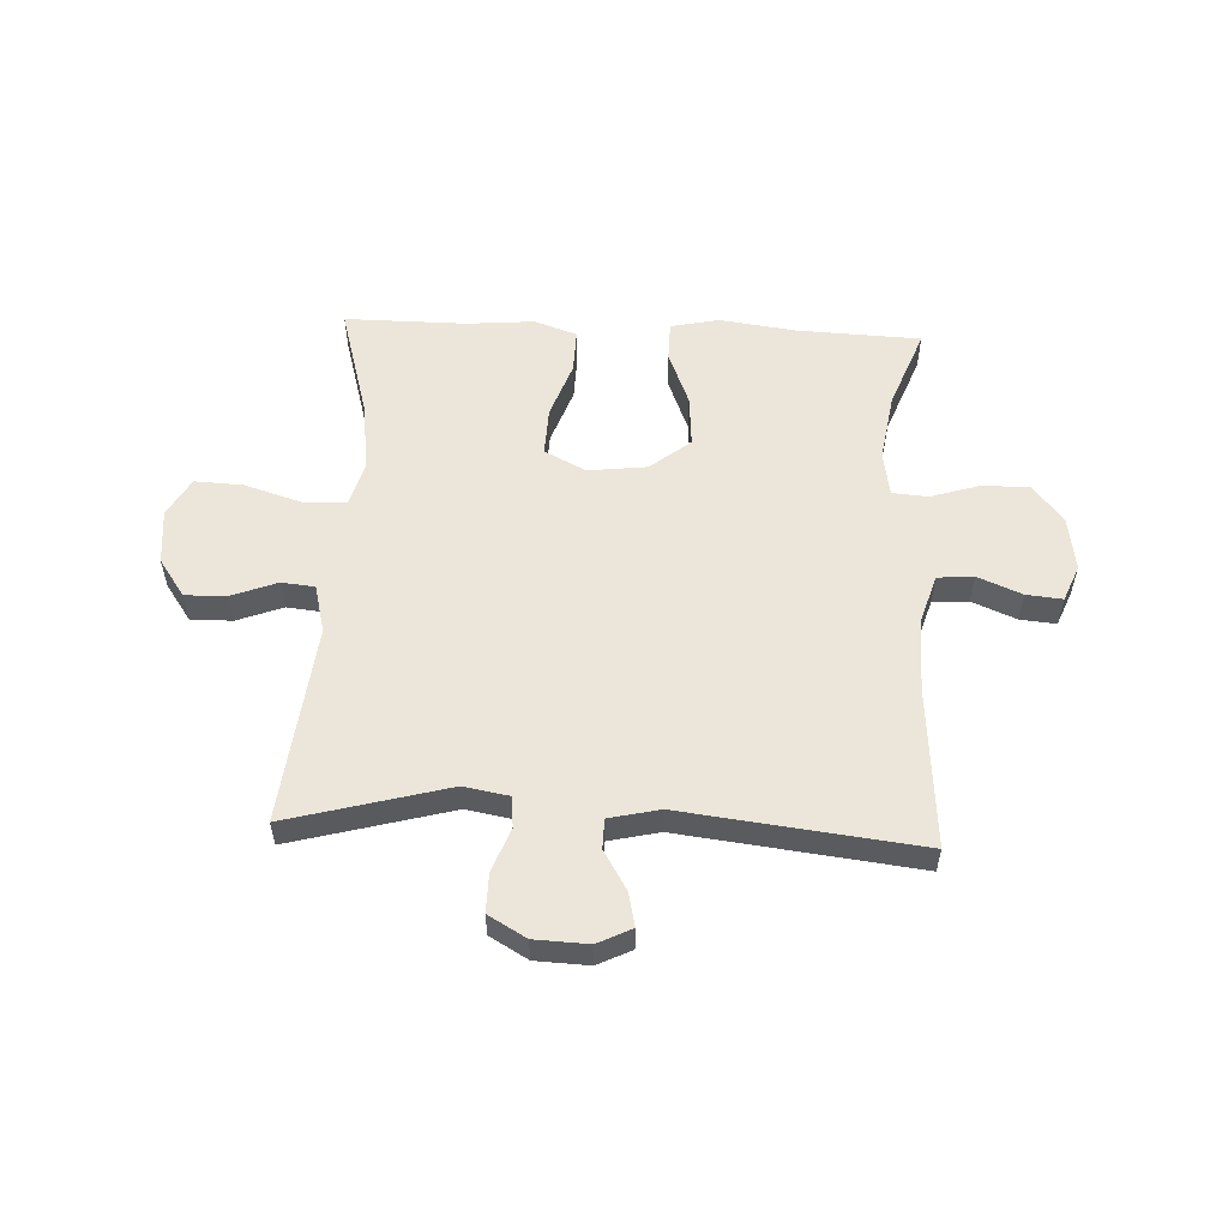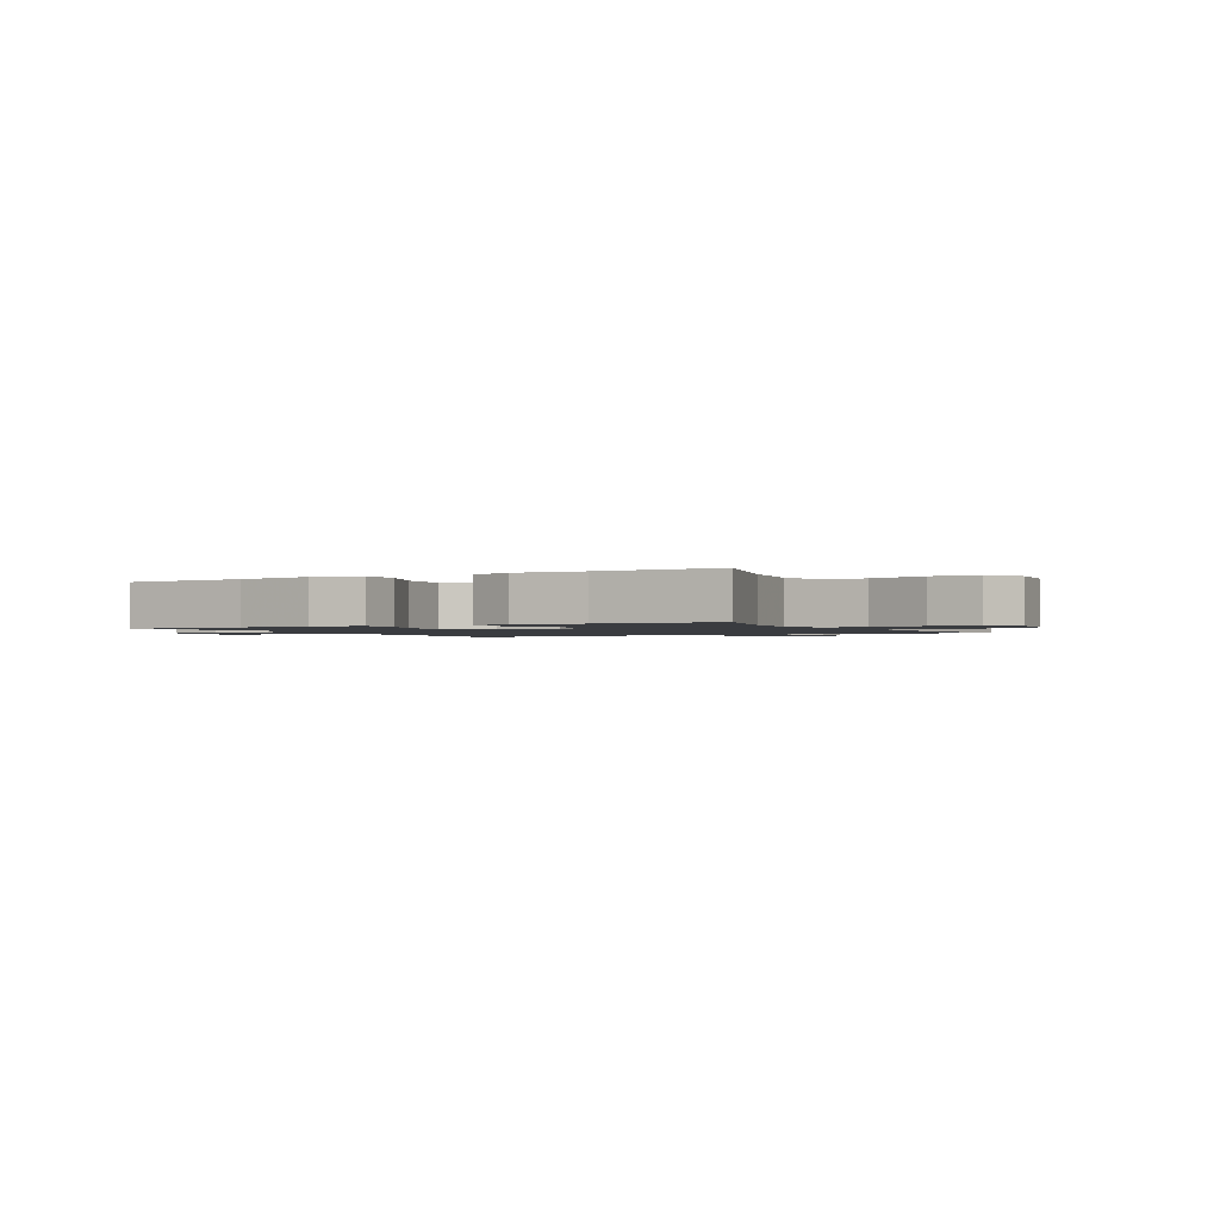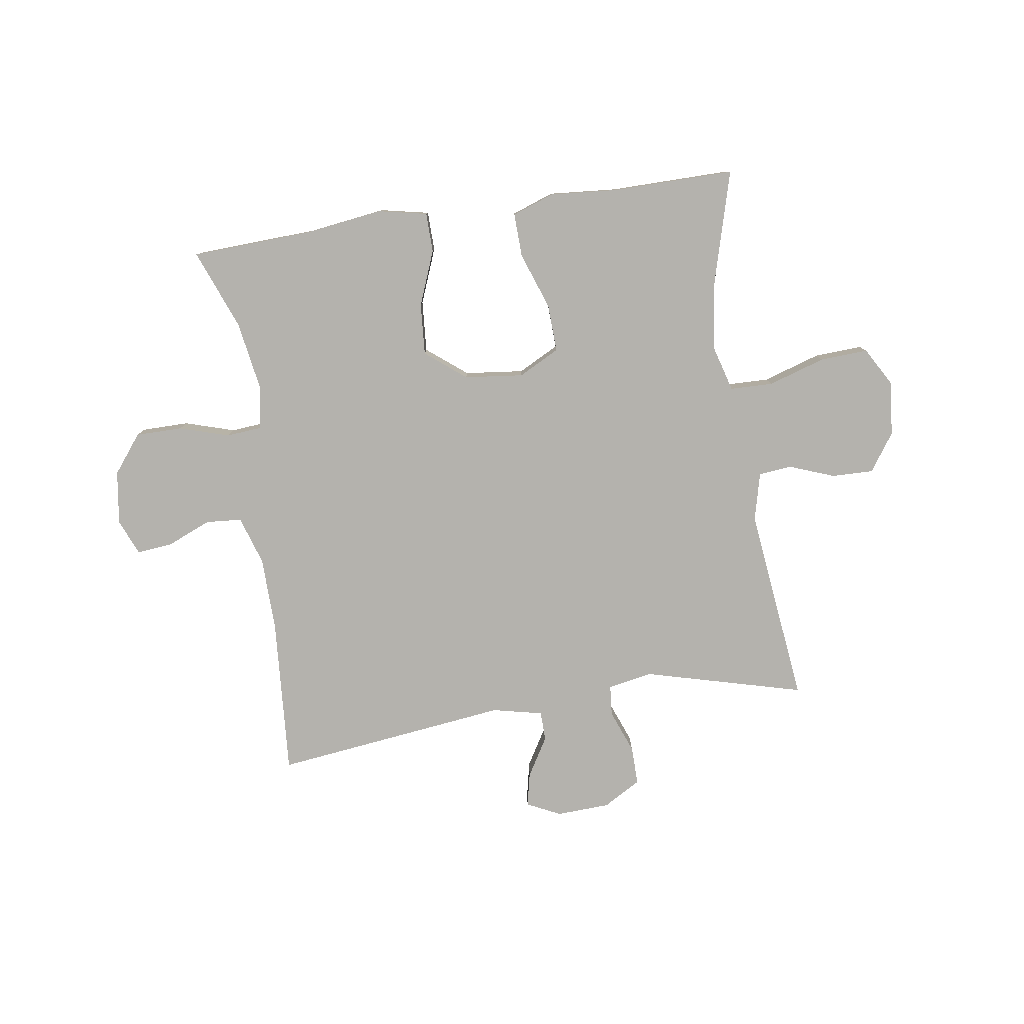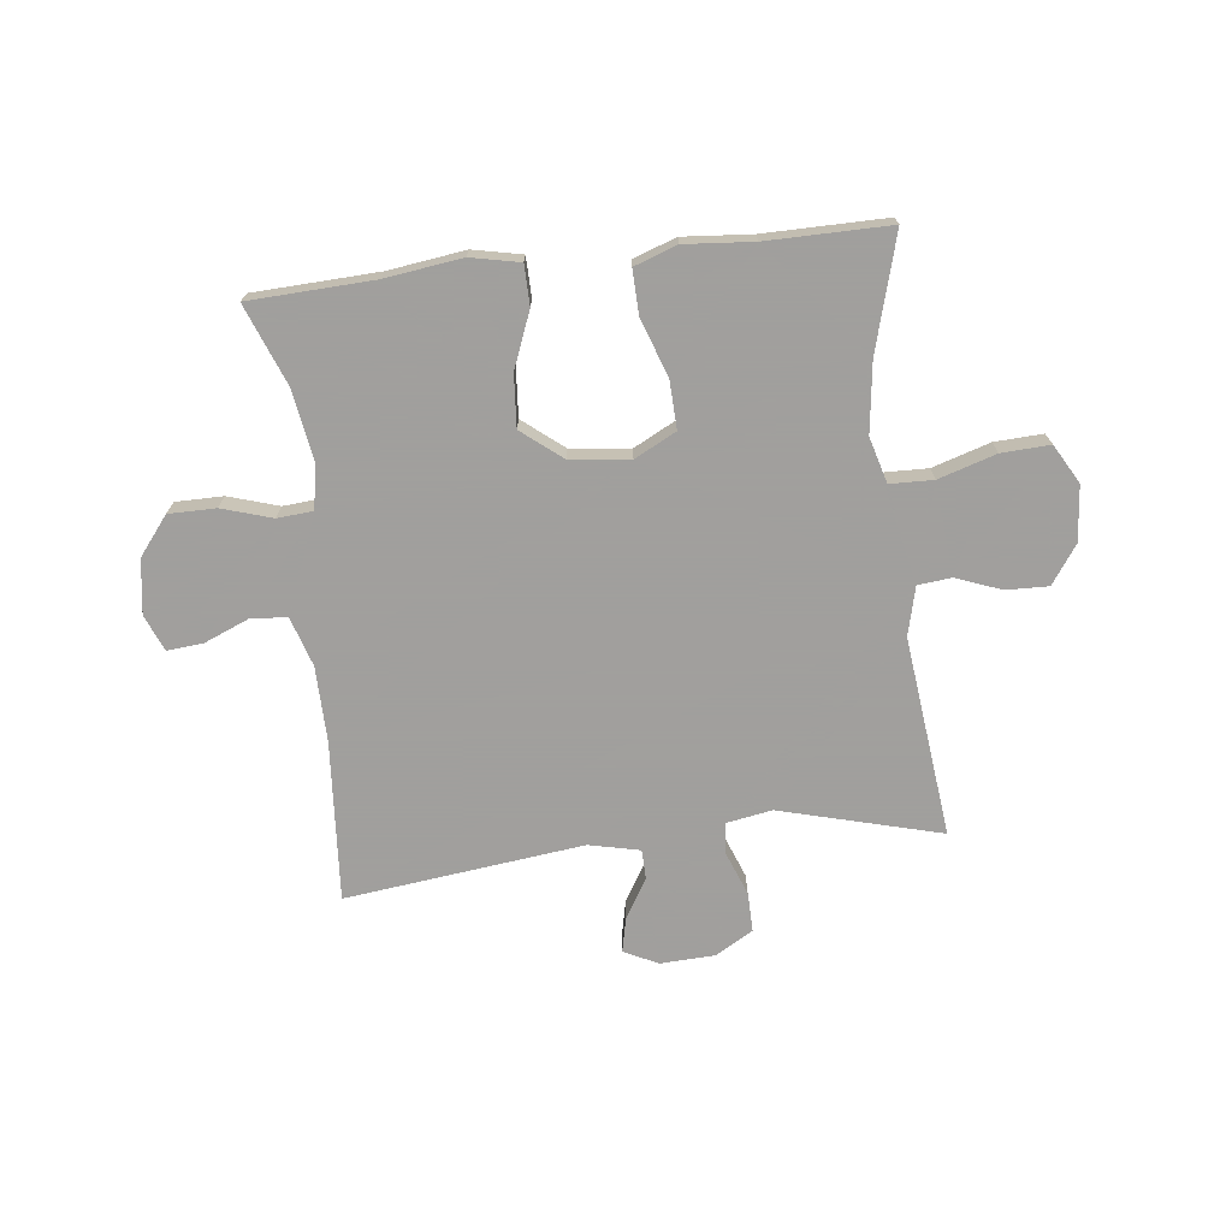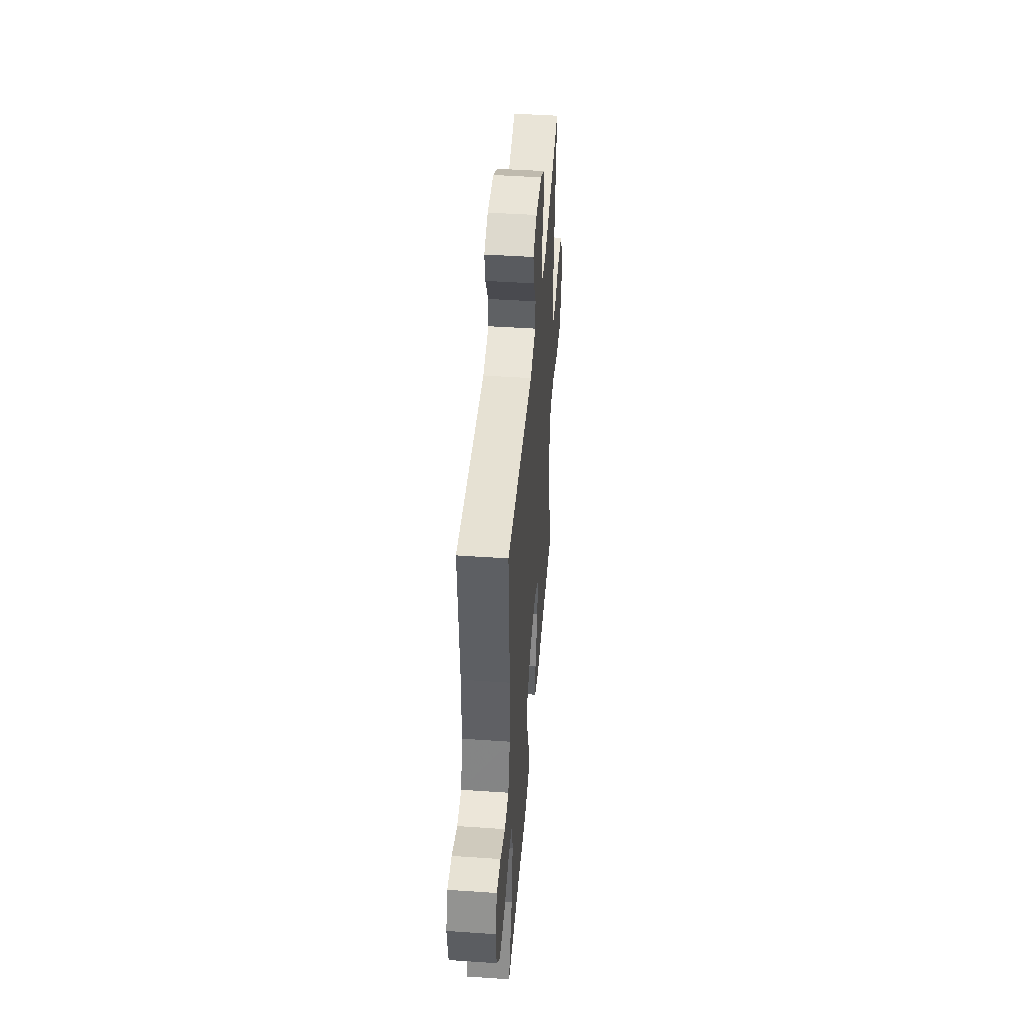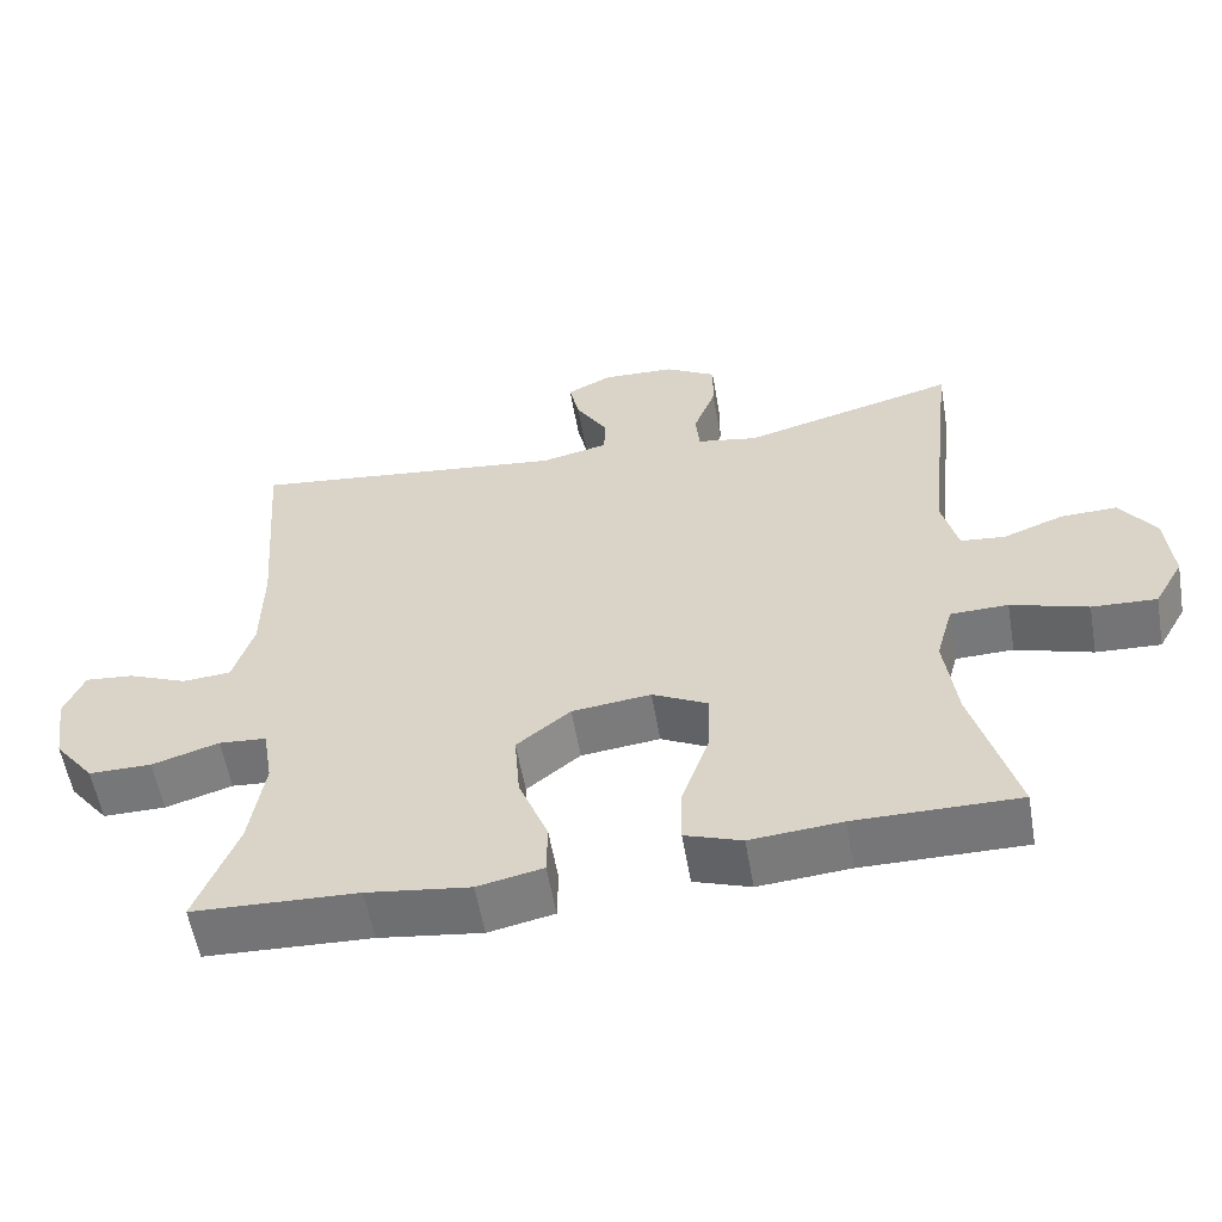
<metadata>
{"format":"obj","ext":"obj","renderer":"f3d","projection":"perspective","resolution":1024,"background":"white","views":[{"elev":55.5,"azim":2.6,"up":"+Y"},{"elev":-1.5,"azim":-151.3,"up":"+Y"},{"elev":-79.5,"azim":-171.3,"up":"+Y"},{"elev":-71.5,"azim":-173.3,"up":"+Y"},{"elev":45.3,"azim":94.5,"up":"+Z"},{"elev":-57.0,"azim":-170.2,"up":"+Z"}]}
</metadata>
<code>
v -0.5 0.07 -0.5
v -0.444 0.07 -0.301
v -0.428 0.07 -0.18
v -0.45 0.07 -0.101
v -0.525 0.07 -0.099
v -0.625 0.07 -0.13
v -0.709 0.07 -0.134
v -0.747 0.07 -0.067
v -0.738 0.07 0.029
v -0.692 0.07 0.095
v -0.619 0.07 0.093
v -0.54 0.07 0.063
v -0.482 0.07 0.069
v -0.461 0.07 0.153
v -0.5 0.07 0.5
v -0.221 0.07 0.425
v -0.142 0.07 0.439
v -0.137 0.07 0.493
v -0.166 0.07 0.569
v -0.167 0.07 0.637
v -0.101 0.07 0.675
v -0.007 0.07 0.679
v 0.052 0.07 0.65
v 0.039 0.07 0.591
v -0.002 0.07 0.523
v -0.001 0.07 0.471
v 0.087 0.07 0.451
v 0.5 0.07 0.5
v 0.479 0.07 0.222
v 0.481 0.07 0.092
v 0.508 0.07 0.006
v 0.571 0.07 0.001
v 0.648 0.07 0.033
v 0.711 0.07 0.039
v 0.737 0.07 -0.024
v 0.723 0.07 -0.118
v 0.671 0.07 -0.184
v 0.589 0.07 -0.184
v 0.502 0.07 -0.157
v 0.44 0.07 -0.162
v 0.427 0.07 -0.24
v 0.446 0.07 -0.36
v 0.5 0.07 -0.5
v 0.285 0.07 -0.509
v 0.151 0.07 -0.527
v 0.066 0.07 -0.509
v 0.065 0.07 -0.44
v 0.103 0.07 -0.344
v 0.11 0.07 -0.254
v 0.04 0.07 -0.198
v -0.063 0.07 -0.186
v -0.135 0.07 -0.223
v -0.132 0.07 -0.307
v -0.097 0.07 -0.406
v -0.095 0.07 -0.483
v -0.169 0.07 -0.509
v -0.288 0.07 -0.499
v -0.5 0 -0.5
v -0.444 0 -0.301
v -0.428 0 -0.18
v -0.45 0 -0.101
v -0.525 0 -0.099
v -0.625 0 -0.13
v -0.709 0 -0.134
v -0.747 0 -0.067
v -0.738 0 0.029
v -0.692 0 0.095
v -0.619 0 0.093
v -0.54 0 0.063
v -0.482 0 0.069
v -0.461 0 0.153
v -0.5 0 0.5
v -0.221 0 0.425
v -0.142 0 0.439
v -0.137 0 0.493
v -0.166 0 0.569
v -0.167 0 0.637
v -0.101 0 0.675
v -0.007 0 0.679
v 0.052 0 0.65
v 0.039 0 0.591
v -0.002 0 0.523
v -0.001 0 0.471
v 0.087 0 0.451
v 0.5 0 0.5
v 0.479 0 0.222
v 0.481 0 0.092
v 0.508 0 0.006
v 0.571 0 0.001
v 0.648 0 0.033
v 0.711 0 0.039
v 0.737 0 -0.024
v 0.723 0 -0.118
v 0.671 0 -0.184
v 0.589 0 -0.184
v 0.502 0 -0.157
v 0.44 0 -0.162
v 0.427 0 -0.24
v 0.446 0 -0.36
v 0.5 0 -0.5
v 0.285 0 -0.509
v 0.151 0 -0.527
v 0.066 0 -0.509
v 0.065 0 -0.44
v 0.103 0 -0.344
v 0.11 0 -0.254
v 0.04 0 -0.198
v -0.063 0 -0.186
v -0.135 0 -0.223
v -0.132 0 -0.307
v -0.097 0 -0.406
v -0.095 0 -0.483
v -0.169 0 -0.509
v -0.288 0 -0.499
f 55 56 57
f 54 55 57
f 53 54 57
f 57 1 2
f 53 57 2
f 52 53 2
f 51 52 2 3
f 46 47 48
f 45 46 48
f 44 45 48
f 44 48 49
f 43 44 49
f 42 43 49
f 41 42 49 50
f 37 38 39
f 36 37 39
f 35 36 39
f 34 35 39
f 33 34 39
f 32 33 39
f 31 32 39 40
f 30 31 40
f 41 50 51
f 40 41 51
f 30 40 51
f 29 30 51
f 23 24 25
f 22 23 25
f 21 22 25
f 20 21 25
f 19 20 25
f 18 19 25
f 17 18 25 26
f 14 15 16
f 13 14 16 17
f 10 11 12
f 9 10 12
f 8 9 12
f 7 8 12
f 6 7 12
f 5 6 12
f 4 5 12 13
f 3 4 13
f 51 3 13
f 29 51 13
f 28 29 13
f 27 28 13
f 13 17 26 27
f 114 113 112
f 114 112 111
f 114 111 110
f 59 58 114
f 59 114 110
f 59 110 109
f 60 59 109 108
f 105 104 103
f 105 103 102
f 105 102 101
f 106 105 101
f 106 101 100
f 106 100 99
f 107 106 99 98
f 96 95 94
f 96 94 93
f 96 93 92
f 96 92 91
f 96 91 90
f 96 90 89
f 97 96 89 88
f 97 88 87
f 108 107 98
f 108 98 97
f 108 97 87
f 108 87 86
f 82 81 80
f 82 80 79
f 82 79 78
f 82 78 77
f 82 77 76
f 82 76 75
f 83 82 75 74
f 73 72 71
f 74 73 71 70
f 69 68 67
f 69 67 66
f 69 66 65
f 69 65 64
f 69 64 63
f 69 63 62
f 70 69 62 61
f 70 61 60
f 70 60 108
f 70 108 86
f 70 86 85
f 70 85 84
f 84 83 74 70
f 1 58 59 2
f 2 59 60 3
f 3 60 61 4
f 4 61 62 5
f 5 62 63 6
f 6 63 64 7
f 7 64 65 8
f 8 65 66 9
f 9 66 67 10
f 10 67 68 11
f 11 68 69 12
f 12 69 70 13
f 13 70 71 14
f 14 71 72 15
f 15 72 73 16
f 16 73 74 17
f 17 74 75 18
f 18 75 76 19
f 19 76 77 20
f 20 77 78 21
f 21 78 79 22
f 22 79 80 23
f 23 80 81 24
f 24 81 82 25
f 25 82 83 26
f 26 83 84 27
f 27 84 85 28
f 28 85 86 29
f 29 86 87 30
f 30 87 88 31
f 31 88 89 32
f 32 89 90 33
f 33 90 91 34
f 34 91 92 35
f 35 92 93 36
f 36 93 94 37
f 37 94 95 38
f 38 95 96 39
f 39 96 97 40
f 40 97 98 41
f 41 98 99 42
f 42 99 100 43
f 43 100 101 44
f 44 101 102 45
f 45 102 103 46
f 46 103 104 47
f 47 104 105 48
f 48 105 106 49
f 49 106 107 50
f 50 107 108 51
f 51 108 109 52
f 52 109 110 53
f 53 110 111 54
f 54 111 112 55
f 55 112 113 56
f 56 113 114 57
f 57 114 58 1

</code>
